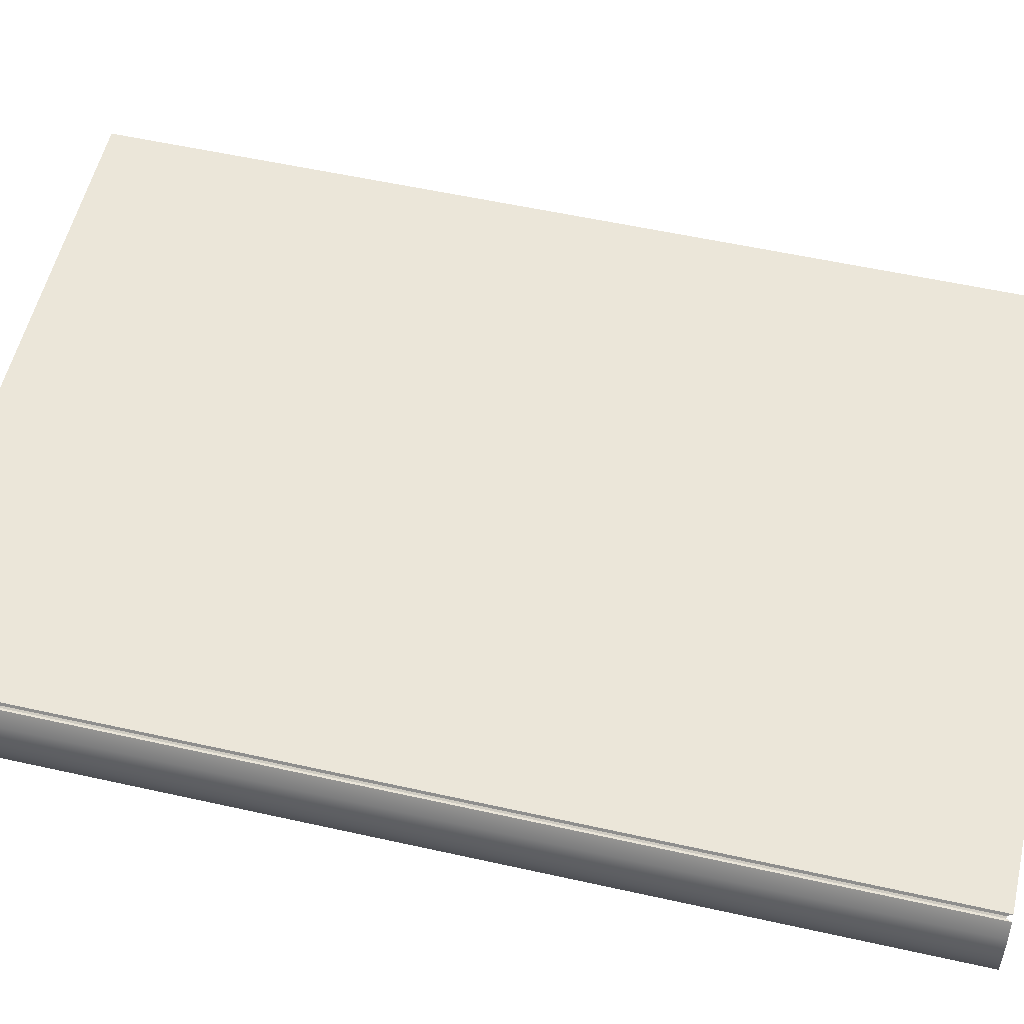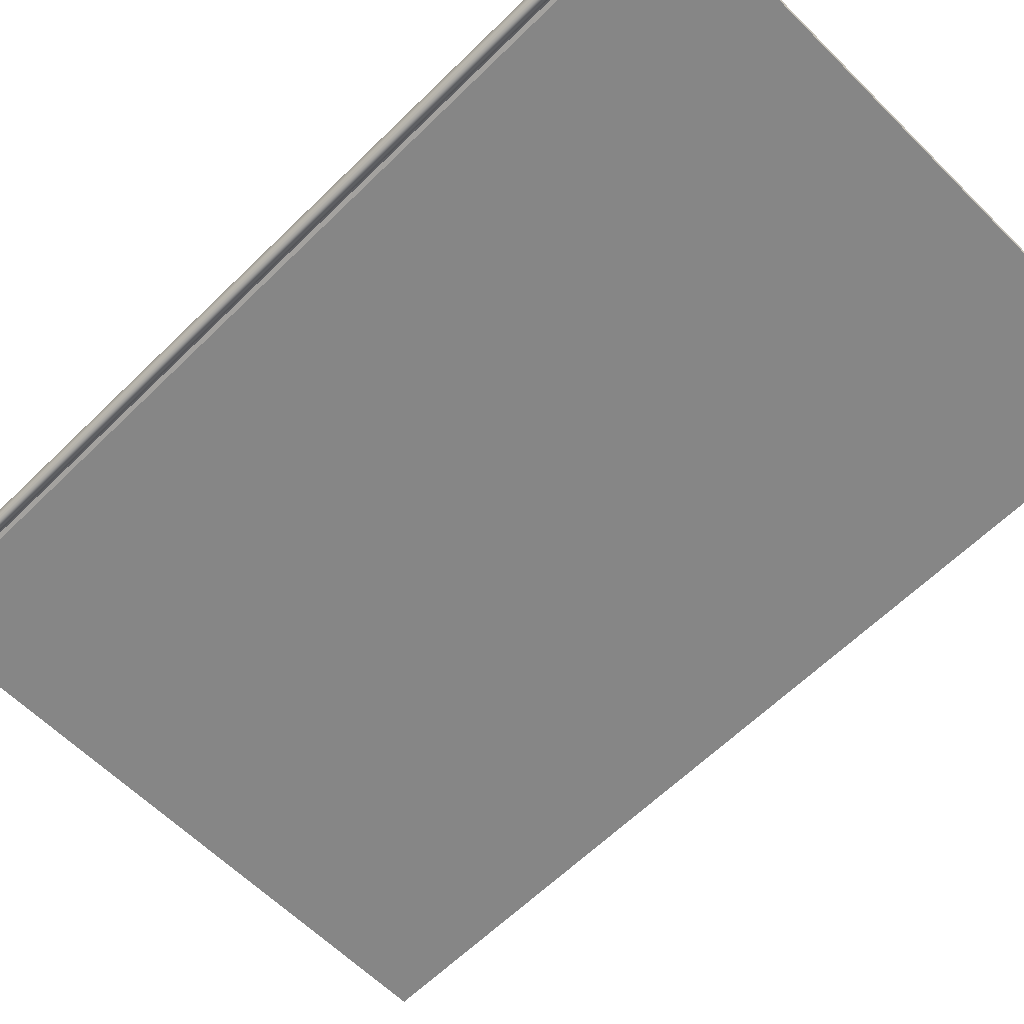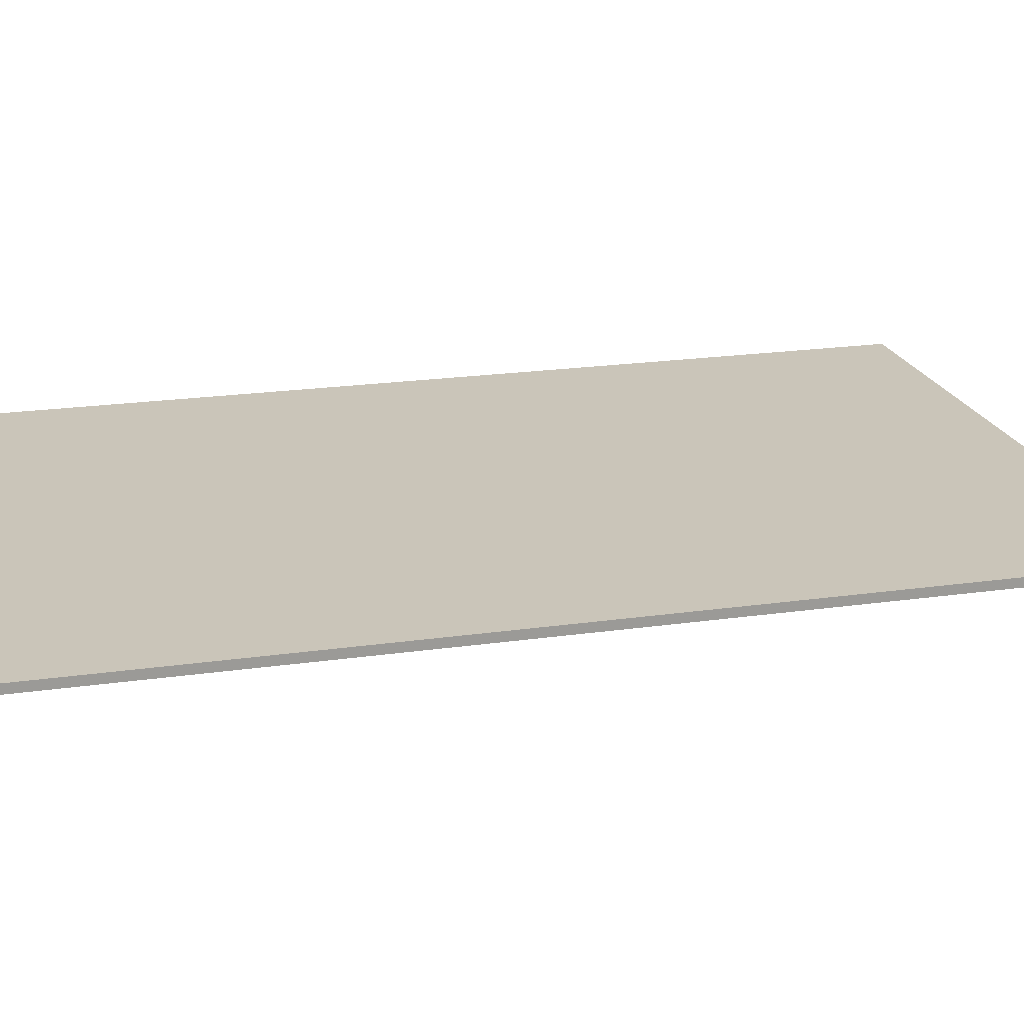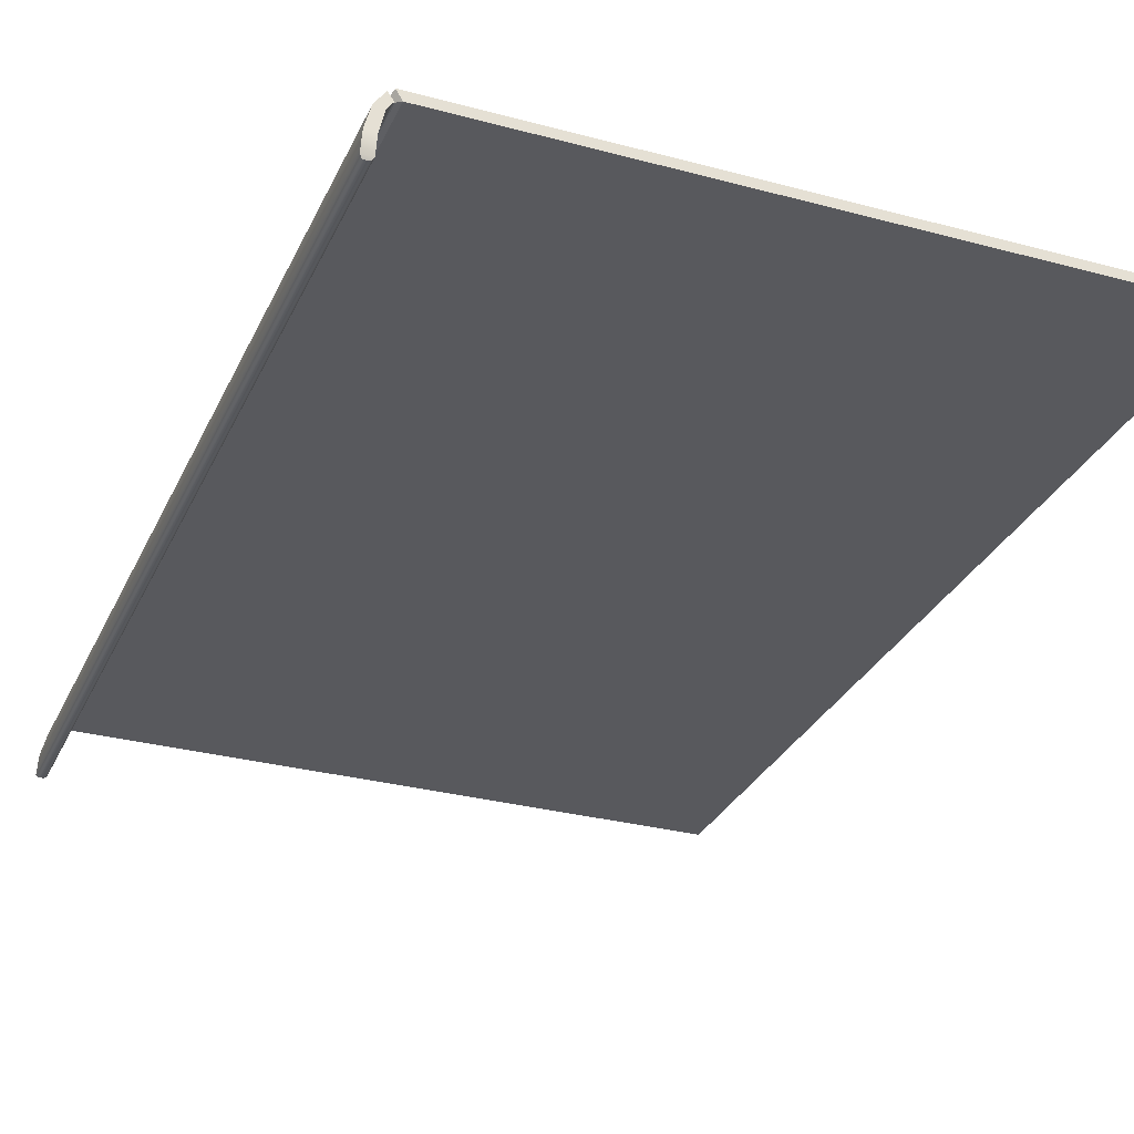
<metadata>
{"format":"obj","ext":"obj","renderer":"f3d","projection":"perspective","resolution":1024,"background":"white","views":[{"elev":55.6,"azim":103.2,"up":"+Z"},{"elev":-62.0,"azim":134.9,"up":"+Z"},{"elev":20.6,"azim":-104.7,"up":"+Z"},{"elev":-30.0,"azim":158.6,"up":"+Z"}]}
</metadata>
<code>
o MeshBookFront_26_1_GeomSubset_1
v 0.1228 -0.1822 0.01681
v -0.1212 -0.1822 0.01681
v -0.1212 0.1822 0.01681
v 0.1255 -0.1822 0.01021
v -0.1199 0.1822 0.01021
v -0.1199 -0.1822 0.01021
v 0.1282 -0.1822 0.003225
v -0.1183 0.1822 0.003225
v -0.1183 -0.1822 0.003225
v -0.1192 -0.1813 0.01516
v 0.1235 -0.1813 0.01516
v -0.1192 0.1813 0.01516
v -0.1206 -0.1822 0.01351
v 0.1241 -0.1822 0.01351
v -0.1206 0.1822 0.01351
v -0.1185 -0.1813 0.01186
v 0.1248 -0.1813 0.01186
v -0.1185 0.1813 0.01186
v -0.1176 -0.1813 0.008176
v 0.1263 -0.1813 0.008176
v -0.1176 0.1813 0.008176
v -0.1191 -0.1822 0.006909
v 0.1268 -0.1822 0.006909
v -0.1191 0.1822 0.006909
v -0.117 -0.1813 0.005258
v 0.1275 -0.1813 0.005258
v -0.117 0.1813 0.005258
v -0.1164 -0.1813 0.001958
v 0.1286 -0.1813 0.001958
v -0.1164 0.1813 0.001958
v -0.118 -0.1822 0.000307
v 0.1291 -0.1822 0.000307
v -0.118 0.1822 0.000308
v -0.1163 -0.1813 -0.001343
v 0.1295 -0.1813 -0.001343
v -0.1162 0.1813 -0.001343
v -0.118 0.1822 -0.003219
v -0.118 -0.1822 -0.003219
v 0.1298 -0.1812 -0.003219
v -0.1219 -0.1848 0.01589
v -0.1219 -0.1848 0.01937
v -0.1219 0.1848 0.01937
v -0.1219 0.1848 0.01589
v 0.1259 -0.1848 0.00427
v 0.1241 -0.1848 0.01225
v 0.1241 0.1848 0.01225
v 0.1259 0.1848 0.00427
v 0.1297 -0.1848 0.004801
v 0.1276 -0.1848 0.0128
v 0.1297 0.1848 0.004801
v 0.1276 0.1848 0.0128
v 0.1198 -0.1848 0.01589
v 0.1222 -0.1848 0.01486
v 0.122 -0.1848 0.01937
v 0.124 -0.1848 0.01802
v 0.122 0.1848 0.01937
v 0.124 0.1848 0.01802
v 0.1198 0.1848 0.01589
v 0.1222 0.1848 0.01486
v 0.1214 -0.1829 0.01646
v 0.1221 -0.1829 0.01612
v 0.1221 0.1829 0.01612
v 0.1214 0.1829 0.01646
v 0.1226 -0.1829 0.01841
v 0.1233 -0.1829 0.01806
v 0.1226 0.1829 0.01841
v 0.1233 0.1829 0.01806
v 0.0415 -0.1822 0.01681
v 0.04257 -0.1813 0.01516
v 0.04252 -0.1822 0.01351
v 0.04364 -0.1813 0.01186
v 0.04362 -0.1822 0.01021
v 0.04454 -0.1813 0.008176
v 0.04424 -0.1822 0.006909
v 0.04511 -0.1813 0.005258
v 0.04483 -0.1822 0.003225
v 0.04557 -0.1813 0.001958
v 0.04513 -0.1822 0.000307
v 0.04582 -0.1813 -0.001343
v 0.04535 -0.1812 -0.003219
v -0.03983 -0.1822 0.01681
v -0.03833 -0.1813 0.01516
v -0.03905 -0.1822 0.01351
v -0.03745 -0.1813 0.01186
v -0.03812 -0.1822 0.01021
v -0.03655 -0.1813 0.008176
v -0.03741 -0.1822 0.006909
v -0.03593 -0.1813 0.005258
v -0.03676 -0.1822 0.003225
v -0.03544 -0.1813 0.001958
v -0.03646 -0.1822 0.000307
v -0.03522 -0.1813 -0.001343
v -0.03631 -0.1812 -0.003219
v -0.00909 -0.1812 -0.003961
v -0.008209 -0.1813 -0.001343
v -0.009261 -0.1822 0.000182
v -0.00844 -0.1813 0.001947
v -0.009559 -0.1822 0.003225
v -0.008918 -0.1813 0.005258
v -0.01019 -0.1822 0.006909
v -0.009519 -0.1813 0.008176
v -0.01087 -0.1822 0.01021
v -0.01042 -0.1813 0.01186
v -0.01186 -0.1822 0.01351
v -0.01136 -0.1813 0.01516
v -0.01272 -0.1822 0.01681
v 0.01813 -0.1812 -0.003837
v 0.01881 -0.1813 -0.001343
v 0.01793 -0.1822 0.00029
v 0.01856 -0.1813 0.001958
v 0.01764 -0.1822 0.003225
v 0.0181 -0.1813 0.005258
v 0.01702 -0.1822 0.006909
v 0.01751 -0.1813 0.008176
v 0.01638 -0.1822 0.01021
v 0.01661 -0.1813 0.01186
v 0.01533 -0.1822 0.01351
v 0.0156 -0.1813 0.01516
v 0.01439 -0.1822 0.01681
v 0.06646 -0.1812 -0.003219
v 0.06674 -0.1813 -0.001343
v 0.06611 -0.1822 0.000307
v 0.06632 -0.1813 0.001958
v 0.06567 -0.1822 0.003225
v 0.0657 -0.1813 0.005258
v 0.06488 -0.1822 0.006909
v 0.06498 -0.1813 0.008176
v 0.06409 -0.1822 0.01021
v 0.06392 -0.1813 0.01186
v 0.06292 -0.1822 0.01351
v 0.06279 -0.1813 0.01516
v 0.06183 -0.1822 0.01681
v 0.08757 -0.1812 -0.003219
v 0.08765 -0.1813 -0.001343
v 0.0871 -0.1822 0.000307
v 0.08707 -0.1813 0.001958
v 0.08651 -0.1822 0.003225
v 0.08628 -0.1813 0.005258
v 0.08553 -0.1822 0.006909
v 0.08542 -0.1813 0.008176
v 0.08457 -0.1822 0.01021
v 0.0842 -0.1813 0.01186
v 0.08331 -0.1822 0.01351
v 0.08301 -0.1813 0.01516
v 0.08216 -0.1822 0.01681
v 0.1087 -0.1812 -0.003219
v 0.1086 -0.1813 -0.001343
v 0.1081 -0.1822 0.000307
v 0.1078 -0.1813 0.001958
v 0.1073 -0.1822 0.003225
v 0.1069 -0.1813 0.005258
v 0.1062 -0.1822 0.006909
v 0.1059 -0.1813 0.008176
v 0.105 -0.1822 0.01021
v 0.1045 -0.1813 0.01186
v 0.1037 -0.1822 0.01351
v 0.1032 -0.1813 0.01516
v 0.1025 -0.1822 0.01681
v -0.1164 0.1793 -0.008068
v -0.03631 0.1793 -0.008068
v -0.1164 -0.1793 -0.008068
v -0.03631 -0.1793 -0.008068
v 0.1087 0.1793 -0.02032
v 0.1299 0.1793 -0.005856
v 0.1087 -0.1793 -0.02032
v 0.1299 -0.1793 -0.005856
v 0.01813 0.1793 -0.01777
v 0.04535 0.1793 -0.02313
v 0.01813 -0.1793 -0.01777
v 0.04535 -0.1793 -0.02302
v -0.00909 0.1793 -0.0114
v -0.00909 -0.1793 -0.0114
v 0.06646 0.1793 -0.02571
v 0.06646 -0.1793 -0.02509
v 0.08757 0.1793 -0.02443
v 0.08757 -0.1793 -0.02443
v -0.1145 0.1793 -0.004609
v -0.1145 -0.1793 -0.004609
v -0.03631 -0.1793 -0.004609
v 0.1299 -0.1793 -0.004609
v 0.1087 -0.1793 -0.004609
v 0.04535 -0.1793 -0.004609
v 0.01813 -0.1793 -0.004609
v -0.00909 -0.1793 -0.004609
v 0.06646 -0.1793 -0.004609
v 0.08757 -0.1793 -0.004609
v 0.1193 0.1793 -0.01597
v 0.1193 -0.1793 -0.01597
v 0.1193 -0.1793 -0.004609
v 0.1192 -0.1812 -0.003219
v 0.119 -0.1813 -0.001343
v 0.1186 -0.1822 0.000307
v 0.1182 -0.1813 0.001958
v 0.1178 -0.1822 0.003225
v 0.1172 -0.1813 0.005258
v 0.1165 -0.1822 0.006909
v 0.1161 -0.1813 0.008176
v 0.1153 -0.1822 0.01021
v 0.1146 -0.1813 0.01186
v 0.1139 -0.1822 0.01351
v 0.1133 -0.1813 0.01516
v 0.1127 -0.1822 0.01681
v 0.08649 -0.1769 -0.02117
v 0.06566 -0.1769 -0.02172
v 0.04483 -0.1769 -0.0201
v 0.01798 -0.1769 -0.01629
v -0.008883 -0.1769 -0.01066
v -0.03574 -0.1769 -0.007527
v -0.1148 -0.1769 -0.007527
v -0.1148 0.1769 -0.007527
v 0.1299 -0.1769 -0.005684
v 0.1178 -0.1769 -0.01411
v 0.1073 -0.1769 -0.01774
v 0.08757 -0.1793 -0.0179
v 0.06646 -0.1793 -0.01834
v 0.04535 -0.1793 -0.01704
v 0.01813 -0.1793 -0.01371
v -0.00909 -0.1793 -0.009841
v -0.03631 -0.1793 -0.006987
v -0.1164 -0.1793 -0.006987
v -0.1164 0.1793 -0.006987
v 0.1299 -0.1793 -0.005512
v 0.1193 -0.1793 -0.01225
v 0.1087 -0.1793 -0.01515
v 0.08649 -0.1769 -0.01463
v 0.06566 -0.1769 -0.01496
v 0.04483 -0.1769 -0.01391
v 0.01798 -0.1769 -0.01174
v -0.008883 -0.1769 -0.00894
v -0.03574 -0.1769 -0.006446
v -0.1148 -0.1769 -0.006446
v -0.1148 0.1769 -0.006446
v 0.1299 -0.1769 -0.00534
v 0.1178 -0.1769 -0.0104
v 0.1073 -0.1769 -0.01257
v 0.08757 -0.1793 -0.01136
v 0.06646 -0.1793 -0.01158
v 0.04535 -0.1793 -0.01078
v 0.01813 -0.1793 -0.009599
v -0.00909 -0.1793 -0.007976
v -0.03631 -0.1793 -0.005905
v -0.1164 -0.1793 -0.005905
v -0.1164 0.1793 -0.005905
v 0.1299 -0.1793 -0.005168
v 0.1193 -0.1793 -0.008539
v 0.1087 -0.1793 -0.009989
v 0.08649 -0.1769 -0.008092
v 0.06566 -0.1769 -0.008202
v 0.04483 -0.1769 -0.007735
v 0.01798 -0.1769 -0.007399
v -0.008883 -0.1769 -0.00697
v -0.03574 -0.1769 -0.005365
v -0.1148 -0.1769 -0.005365
v -0.1148 0.1769 -0.005365
v 0.1299 -0.1769 -0.004996
v 0.1178 -0.1769 -0.006681
v 0.1073 -0.1769 -0.007406
v 0.1273 -0.1842 -0.004308
v 0.1264 -0.1848 -0.003218
v 0.1273 0.1842 -0.004308
v 0.1264 0.1848 -0.003218
v 0.1294 -0.1842 -0.004308
v 0.1303 -0.1848 -0.003218
v 0.1294 0.1842 -0.004308
v 0.1303 0.1848 -0.003218
v 0.1228 0.1822 0.01681
v 0.1255 0.1822 0.01021
v 0.1282 0.1822 0.003225
v 0.1235 0.1813 0.01516
v 0.1241 0.1822 0.01351
v 0.1248 0.1813 0.01186
v 0.1263 0.1813 0.008176
v 0.1268 0.1822 0.006909
v 0.1275 0.1813 0.005258
v 0.1286 0.1813 0.001958
v 0.1291 0.1822 0.000308
v 0.1295 0.1813 -0.001343
v 0.1298 0.1812 -0.003219
v 0.0415 0.1822 0.01681
v 0.04257 0.1813 0.01516
v 0.04252 0.1822 0.01351
v 0.04364 0.1813 0.01186
v 0.04362 0.1822 0.01021
v 0.04454 0.1813 0.008176
v 0.04424 0.1822 0.006909
v 0.04511 0.1813 0.005258
v 0.04483 0.1822 0.003225
v 0.04557 0.1813 0.001958
v 0.04513 0.1822 0.000308
v 0.04582 0.1813 -0.001343
v 0.04535 0.1812 -0.003219
v -0.03983 0.1822 0.01681
v -0.03833 0.1813 0.01516
v -0.03905 0.1822 0.01351
v -0.03745 0.1813 0.01186
v -0.03812 0.1822 0.01021
v -0.03655 0.1813 0.008176
v -0.03741 0.1822 0.006909
v -0.03593 0.1813 0.005258
v -0.03676 0.1822 0.003225
v -0.03544 0.1813 0.001958
v -0.03646 0.1822 0.000308
v -0.03522 0.1813 -0.001343
v -0.03631 0.1812 -0.003219
v -0.00909 0.1812 -0.003961
v -0.008209 0.1813 -0.001343
v -0.009261 0.1822 0.000182
v -0.00844 0.1813 0.001947
v -0.009559 0.1822 0.003225
v -0.008918 0.1813 0.005258
v -0.01019 0.1822 0.006909
v -0.009519 0.1813 0.008176
v -0.01087 0.1822 0.01021
v -0.01042 0.1813 0.01186
v -0.01186 0.1822 0.01351
v -0.01136 0.1813 0.01516
v -0.01272 0.1822 0.01681
v 0.01813 0.1812 -0.003837
v 0.01881 0.1813 -0.001343
v 0.01793 0.1822 0.00029
v 0.01856 0.1813 0.001958
v 0.01764 0.1822 0.003225
v 0.0181 0.1813 0.005258
v 0.01702 0.1822 0.006909
v 0.01751 0.1813 0.008176
v 0.01638 0.1822 0.01021
v 0.01661 0.1813 0.01186
v 0.01533 0.1822 0.01351
v 0.0156 0.1813 0.01516
v 0.01439 0.1822 0.01681
v 0.06646 0.1812 -0.003219
v 0.06674 0.1813 -0.001343
v 0.06611 0.1822 0.000308
v 0.06632 0.1813 0.001958
v 0.06567 0.1822 0.003225
v 0.0657 0.1813 0.005258
v 0.06488 0.1822 0.006909
v 0.06498 0.1813 0.008176
v 0.06409 0.1822 0.01021
v 0.06392 0.1813 0.01186
v 0.06292 0.1822 0.01351
v 0.06279 0.1813 0.01516
v 0.06183 0.1822 0.01681
v 0.08757 0.1812 -0.003219
v 0.08765 0.1813 -0.001343
v 0.0871 0.1822 0.000308
v 0.08707 0.1813 0.001958
v 0.08651 0.1822 0.003225
v 0.08628 0.1813 0.005258
v 0.08553 0.1822 0.006909
v 0.08542 0.1813 0.008176
v 0.08457 0.1822 0.01021
v 0.0842 0.1813 0.01186
v 0.08331 0.1822 0.01351
v 0.08301 0.1813 0.01516
v 0.08216 0.1822 0.01681
v 0.1087 0.1812 -0.003219
v 0.1086 0.1813 -0.001343
v 0.1081 0.1822 0.000308
v 0.1078 0.1813 0.001958
v 0.1073 0.1822 0.003225
v 0.1069 0.1813 0.005258
v 0.1062 0.1822 0.006909
v 0.1059 0.1813 0.008176
v 0.105 0.1822 0.01021
v 0.1045 0.1813 0.01186
v 0.1037 0.1822 0.01351
v 0.1032 0.1813 0.01516
v 0.1025 0.1822 0.01681
v -0.03631 0.1793 -0.008068
v 0.1087 0.1793 -0.02032
v 0.1299 0.1793 -0.005856
v 0.01813 0.1793 -0.01777
v 0.04535 0.1793 -0.02302
v -0.00909 0.1793 -0.0114
v 0.06646 0.1793 -0.02509
v 0.08757 0.1793 -0.02443
v -0.03631 0.1793 -0.004609
v 0.1299 0.1793 -0.004609
v 0.1087 0.1793 -0.004609
v 0.04535 0.1793 -0.004609
v 0.01813 0.1793 -0.004609
v -0.00909 0.1793 -0.004609
v 0.06646 0.1793 -0.004609
v 0.08757 0.1793 -0.004609
v 0.1193 0.1793 -0.01597
v 0.1193 0.1793 -0.004609
v 0.1192 0.1812 -0.003219
v 0.119 0.1813 -0.001343
v 0.1186 0.1822 0.000308
v 0.1182 0.1813 0.001958
v 0.1178 0.1822 0.003225
v 0.1172 0.1813 0.005258
v 0.1165 0.1822 0.006909
v 0.1161 0.1813 0.008176
v 0.1153 0.1822 0.01021
v 0.1146 0.1813 0.01186
v 0.1139 0.1822 0.01351
v 0.1133 0.1813 0.01516
v 0.1127 0.1822 0.01681
v 0.08649 0.1769 -0.02117
v 0.06566 0.1769 -0.02172
v 0.04483 0.1769 -0.0201
v 0.01798 0.1769 -0.01629
v -0.008883 0.1769 -0.01066
v -0.03574 0.1769 -0.007527
v 0.1299 0.1769 -0.005684
v 0.1178 0.1769 -0.01411
v 0.1073 0.1769 -0.01774
v 0.08757 0.1793 -0.0179
v 0.06646 0.1793 -0.01834
v 0.04535 0.1793 -0.01704
v 0.01813 0.1793 -0.01371
v -0.00909 0.1793 -0.009841
v -0.03631 0.1793 -0.006987
v 0.1299 0.1793 -0.005512
v 0.1193 0.1793 -0.01225
v 0.1087 0.1793 -0.01515
v 0.08649 0.1769 -0.01463
v 0.06566 0.1769 -0.01496
v 0.04483 0.1769 -0.01391
v 0.01798 0.1769 -0.01174
v -0.008883 0.1769 -0.00894
v -0.03574 0.1769 -0.006446
v -0.1148 0.1769 -0.006446
v 0.1299 0.1769 -0.00534
v 0.1178 0.1769 -0.0104
v 0.1073 0.1769 -0.01257
v 0.08757 0.1793 -0.01136
v 0.06646 0.1793 -0.01158
v 0.04535 0.1793 -0.01078
v 0.01813 0.1793 -0.009599
v -0.00909 0.1793 -0.007976
v -0.03631 0.1793 -0.005905
v 0.1299 0.1793 -0.005168
v 0.1193 0.1793 -0.008538
v 0.1087 0.1793 -0.009989
v 0.08649 0.1769 -0.008092
v 0.06566 0.1769 -0.008202
v 0.04483 0.1769 -0.007735
v 0.01798 0.1769 -0.007399
v -0.008883 0.1769 -0.00697
v -0.03574 0.1769 -0.005365
v 0.1299 0.1769 -0.004996
v 0.1178 0.1769 -0.006681
v 0.1073 0.1769 -0.007406
f 40 43 42 41
f 44 45 49 48
f 45 44 47 46
f 46 47 50 51
f 48 49 51 50
f 44 259 261 47
f 265 263 48 50
f 60 61 62 63
f 61 60 64 65
f 65 64 66 67
f 67 66 63 62
f 52 40 41 54
f 54 41 42 56
f 56 42 43 58
f 58 43 40 52
f 53 55 49 45
f 55 57 51 49
f 57 59 46 51
f 59 53 45 46
f 53 59 62 61
f 58 52 60 63
f 52 54 64 60
f 55 53 61 65
f 54 56 66 64
f 57 55 65 67
f 56 58 63 66
f 59 57 67 62
f 260 258 262 264
f 263 262 258 259
f 261 265 50 47
f 259 258 260 261
f 262 263 265 264
f 263 259 44 48
f 264 265 261 260

</code>
